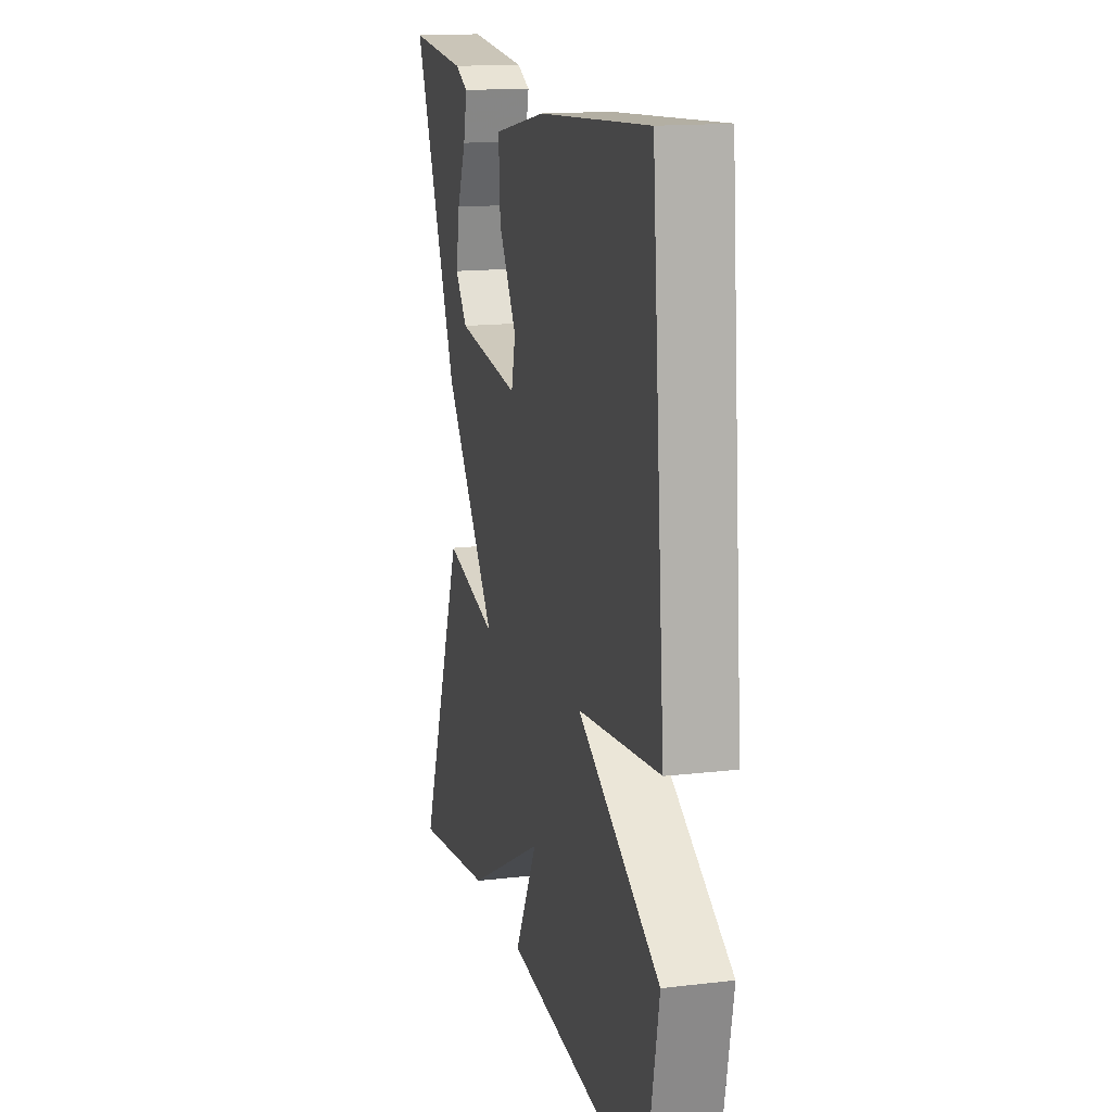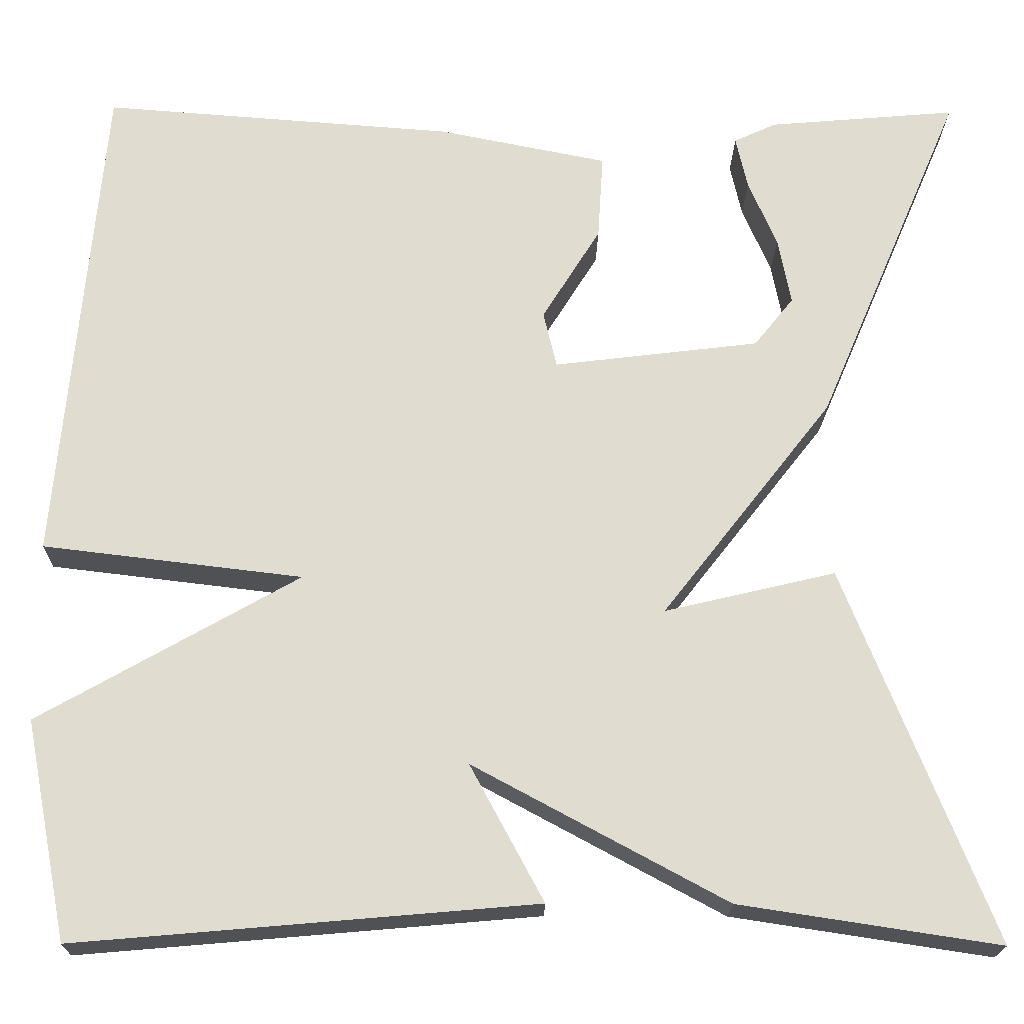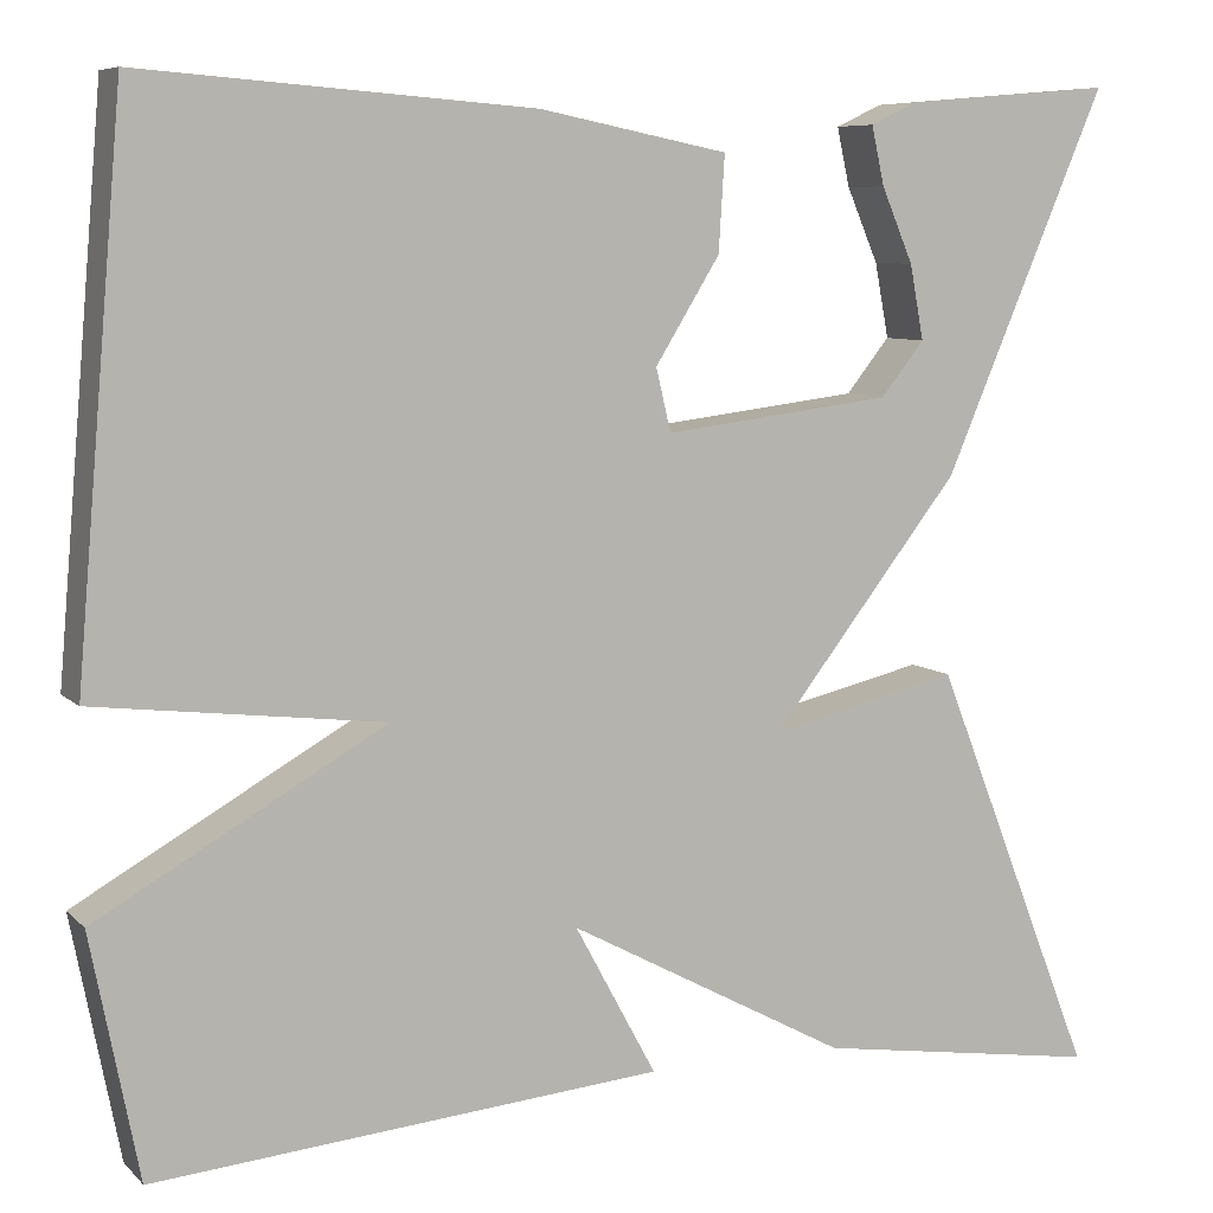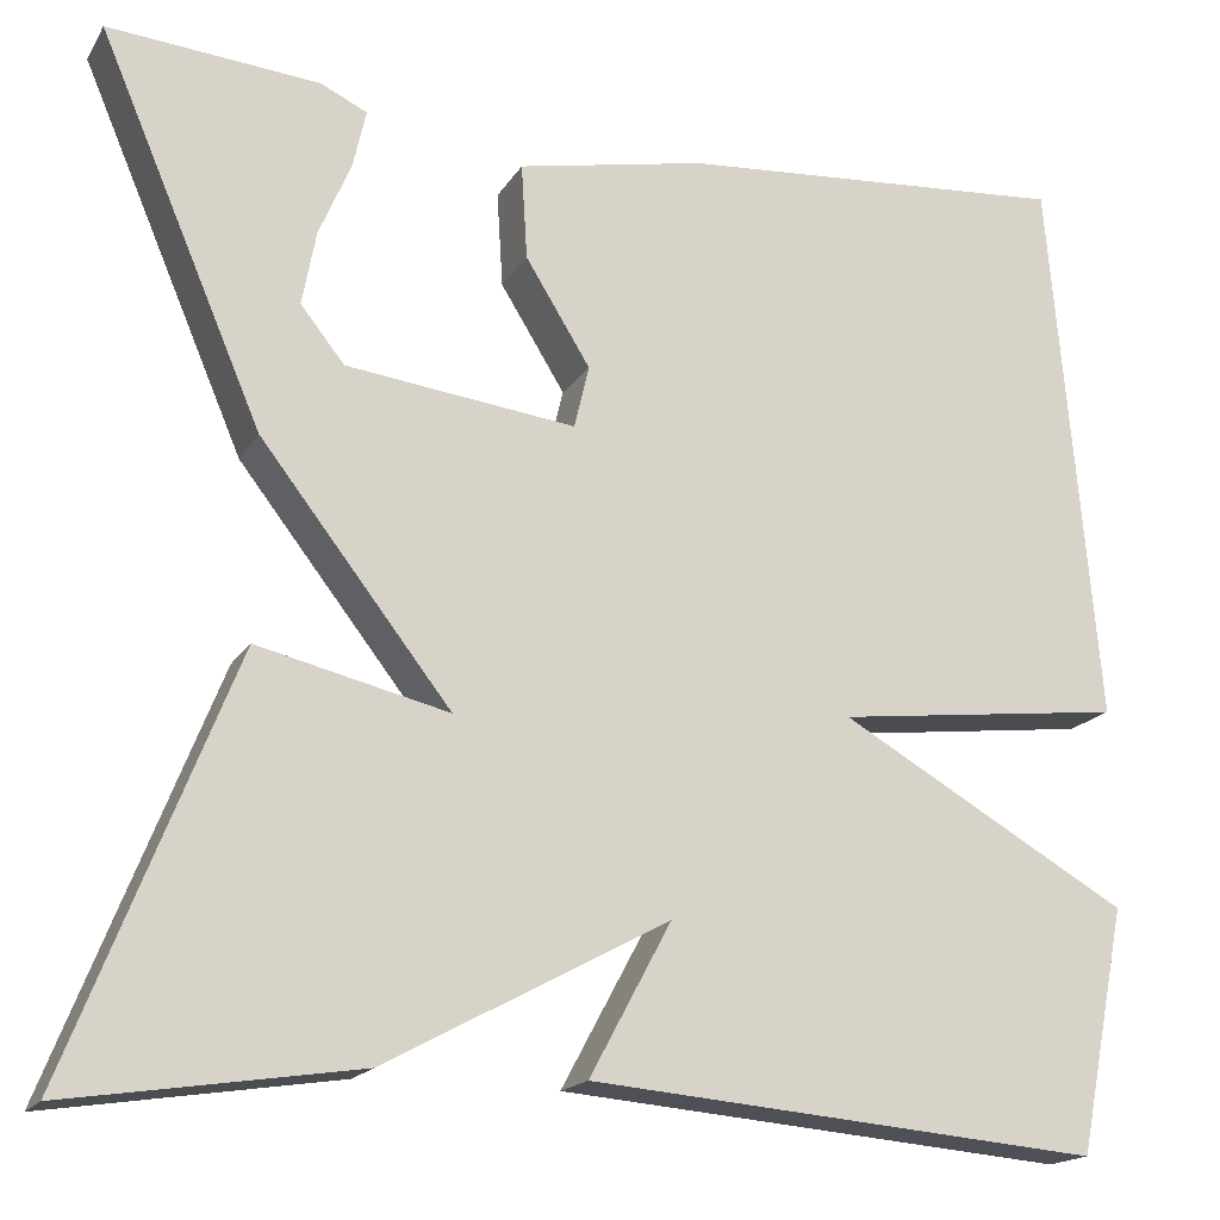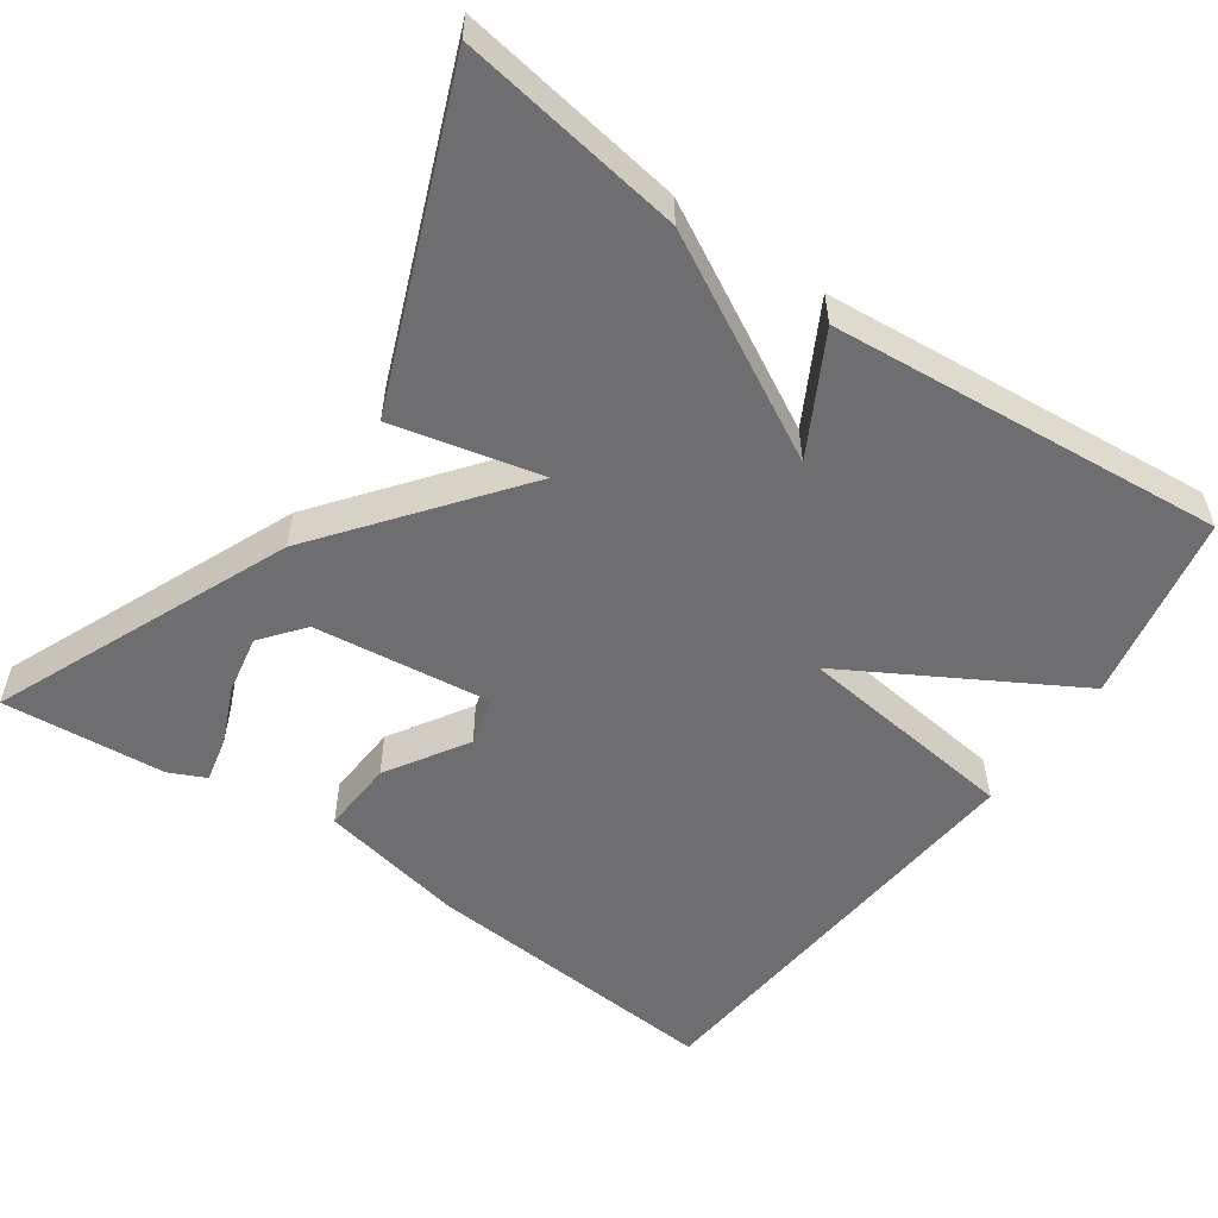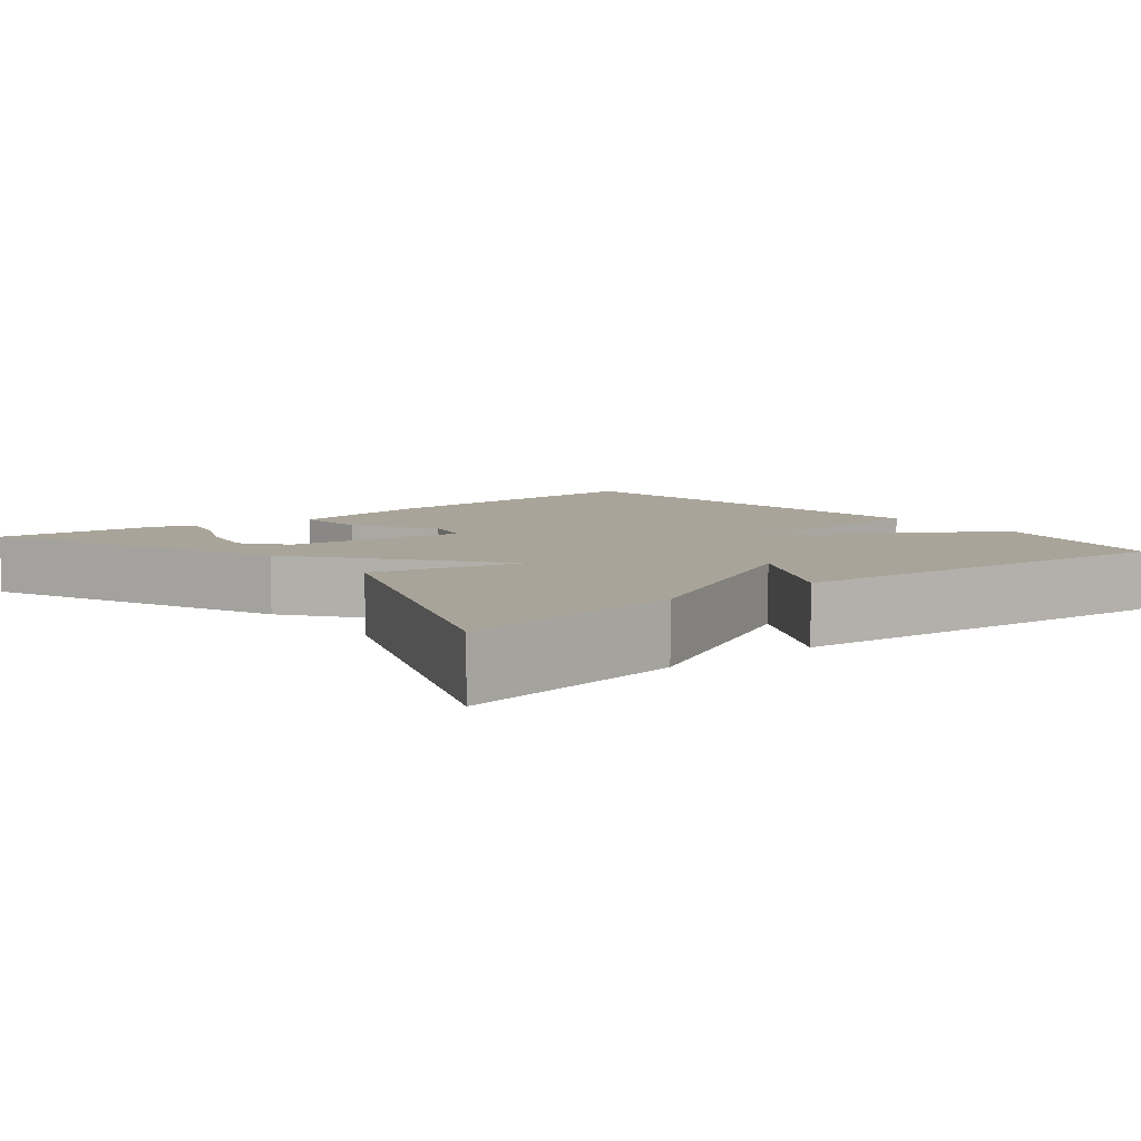
<metadata>
{"format":"obj","ext":"obj","renderer":"f3d","projection":"perspective","resolution":1024,"background":"white","views":[{"elev":15.4,"azim":-104.0,"up":"+Z"},{"elev":-20.2,"azim":-0.7,"up":"+Z"},{"elev":7.6,"azim":-24.0,"up":"+Z"},{"elev":-17.5,"azim":158.1,"up":"+Z"},{"elev":-54.4,"azim":145.1,"up":"+Y"},{"elev":7.3,"azim":141.3,"up":"+Y"}]}
</metadata>
<code>
v -0.5 0.07 0.5
v -0.106 0.07 0.47
v 0.083 0.07 0.432
v 0.077 0.07 0.336
v 0.012 0.07 0.231
v 0.027 0.07 0.168
v 0.257 0.07 0.196
v 0.301 0.07 0.251
v 0.287 0.07 0.326
v 0.255 0.07 0.401
v 0.242 0.07 0.46
v 0.289 0.07 0.482
v 0.5 0.07 0.5
v 0.336 0.07 0.116
v 0.145 0.07 -0.129
v 0.336 0.07 -0.084
v 0.5 0.07 -0.5
v 0.211 0.07 -0.456
v -0.071 0.07 -0.304
v 0.011 0.07 -0.456
v -0.5 0.07 -0.5
v -0.548 0.07 -0.256
v -0.258 0.07 -0.091
v -0.548 0.07 -0.056
v -0.5 0 0.5
v -0.106 0 0.47
v 0.083 0 0.432
v 0.077 0 0.336
v 0.012 0 0.231
v 0.027 0 0.168
v 0.257 0 0.196
v 0.301 0 0.251
v 0.287 0 0.326
v 0.255 0 0.401
v 0.242 0 0.46
v 0.289 0 0.482
v 0.5 0 0.5
v 0.336 0 0.116
v 0.145 0 -0.129
v 0.336 0 -0.084
v 0.5 0 -0.5
v 0.211 0 -0.456
v -0.071 0 -0.304
v 0.011 0 -0.456
v -0.5 0 -0.5
v -0.548 0 -0.256
v -0.258 0 -0.091
v -0.548 0 -0.056
f 3 4 5
f 2 3 5
f 1 2 5
f 24 1 5
f 23 24 5
f 21 22 23
f 20 21 23
f 19 20 23
f 19 23 5 6
f 17 18 19
f 16 17 19
f 15 16 19
f 15 19 6 7
f 14 15 7 8
f 13 14 8 9
f 11 12 13
f 10 11 13
f 9 10 13
f 29 28 27
f 29 27 26
f 29 26 25
f 29 25 48
f 29 48 47
f 47 46 45
f 47 45 44
f 47 44 43
f 30 29 47 43
f 43 42 41
f 43 41 40
f 43 40 39
f 31 30 43 39
f 32 31 39 38
f 33 32 38 37
f 37 36 35
f 37 35 34
f 37 34 33
f 1 25 26 2
f 2 26 27 3
f 3 27 28 4
f 4 28 29 5
f 5 29 30 6
f 6 30 31 7
f 7 31 32 8
f 8 32 33 9
f 9 33 34 10
f 10 34 35 11
f 11 35 36 12
f 12 36 37 13
f 13 37 38 14
f 14 38 39 15
f 15 39 40 16
f 16 40 41 17
f 17 41 42 18
f 18 42 43 19
f 19 43 44 20
f 20 44 45 21
f 21 45 46 22
f 22 46 47 23
f 23 47 48 24
f 24 48 25 1

</code>
